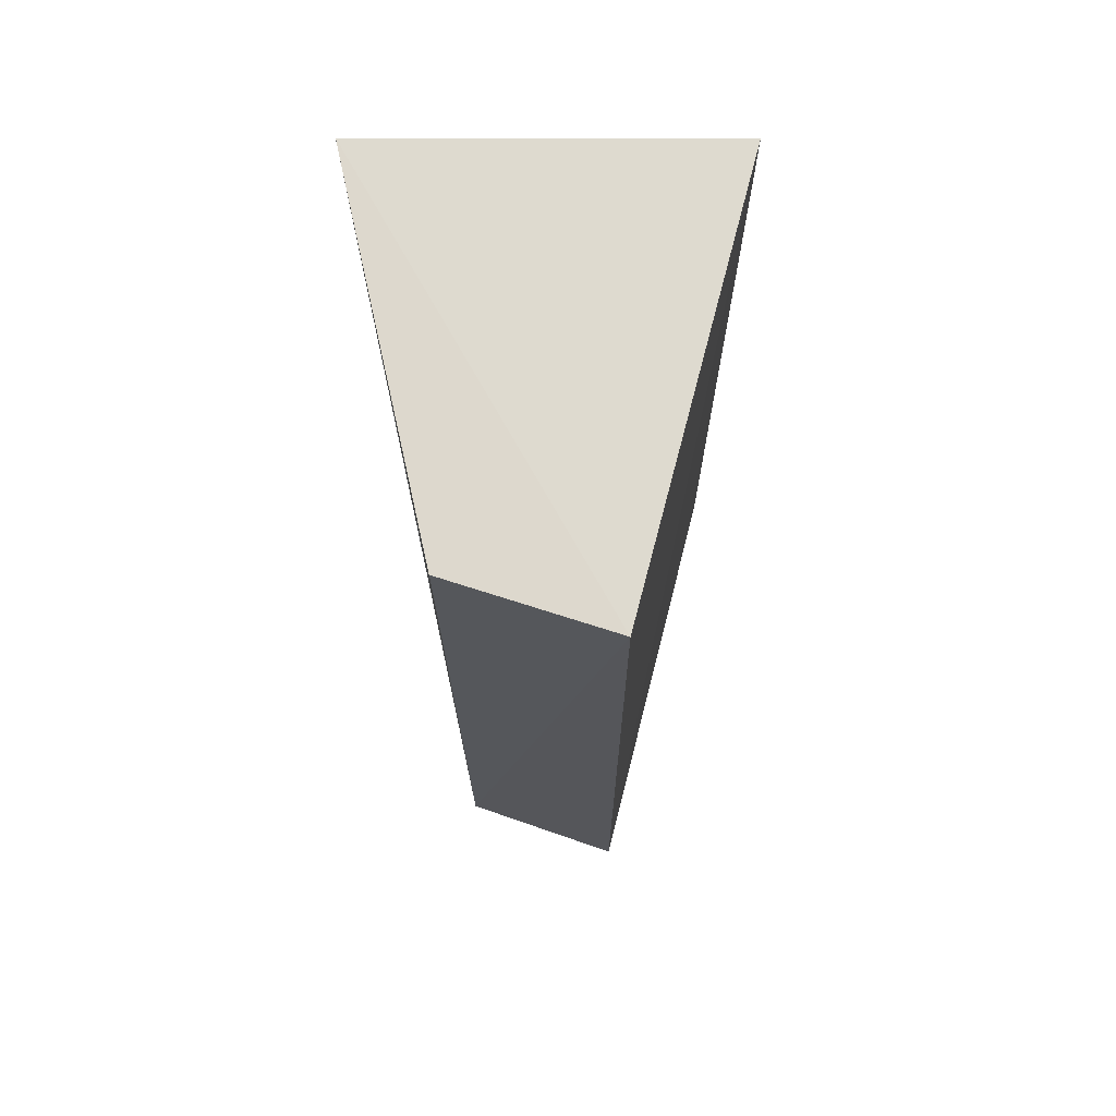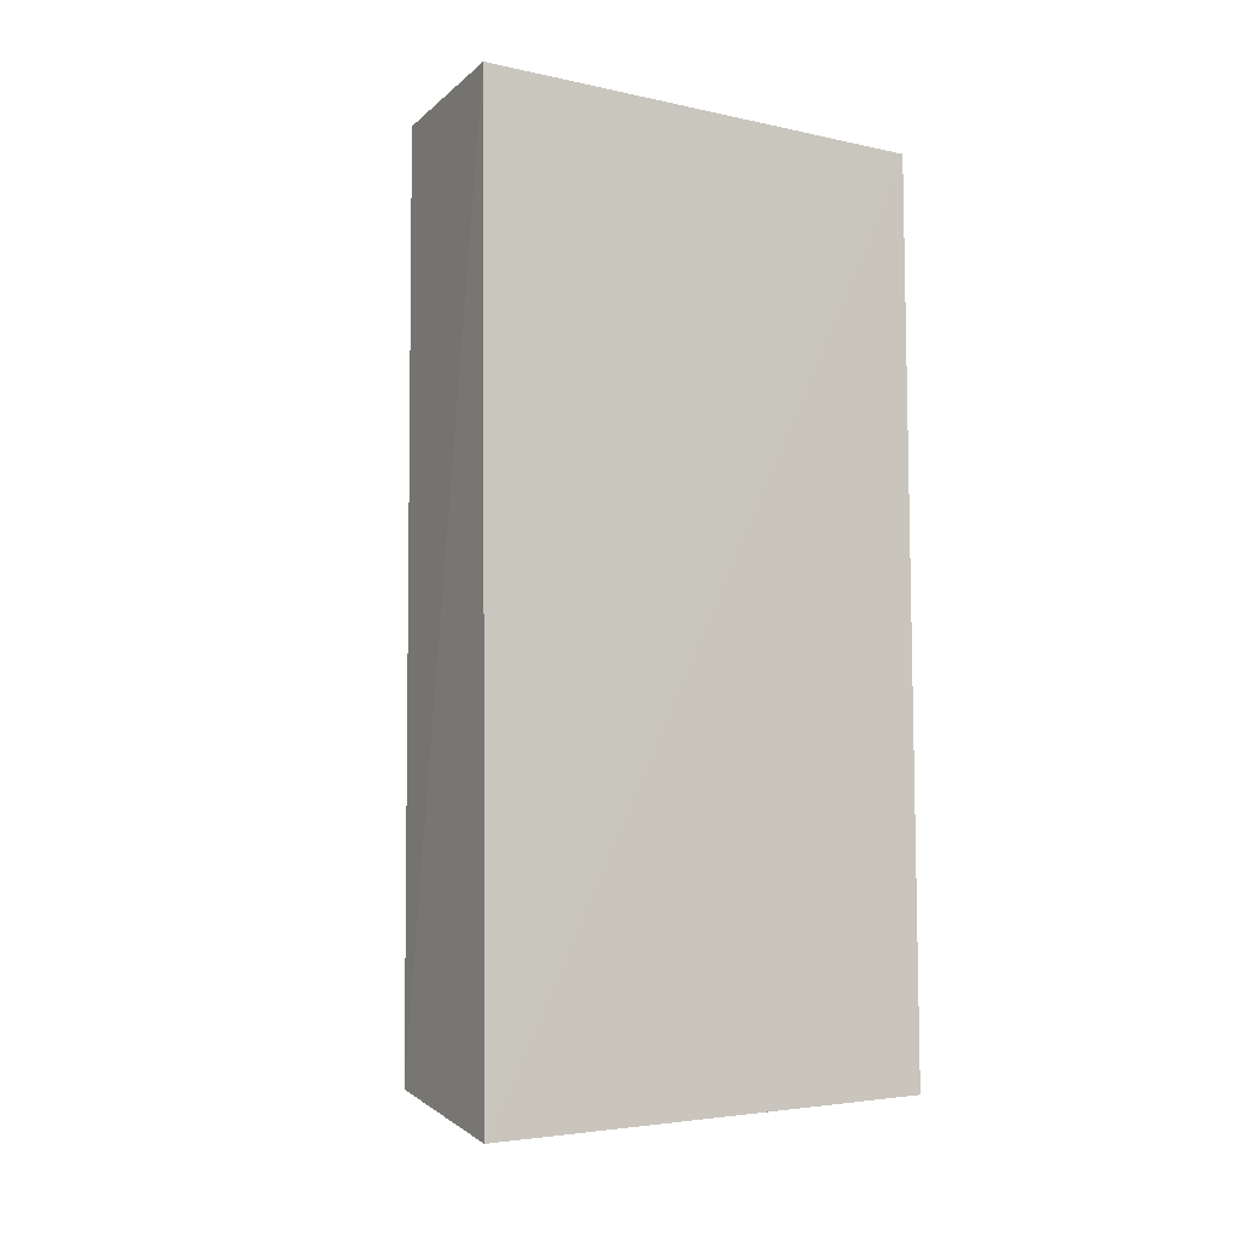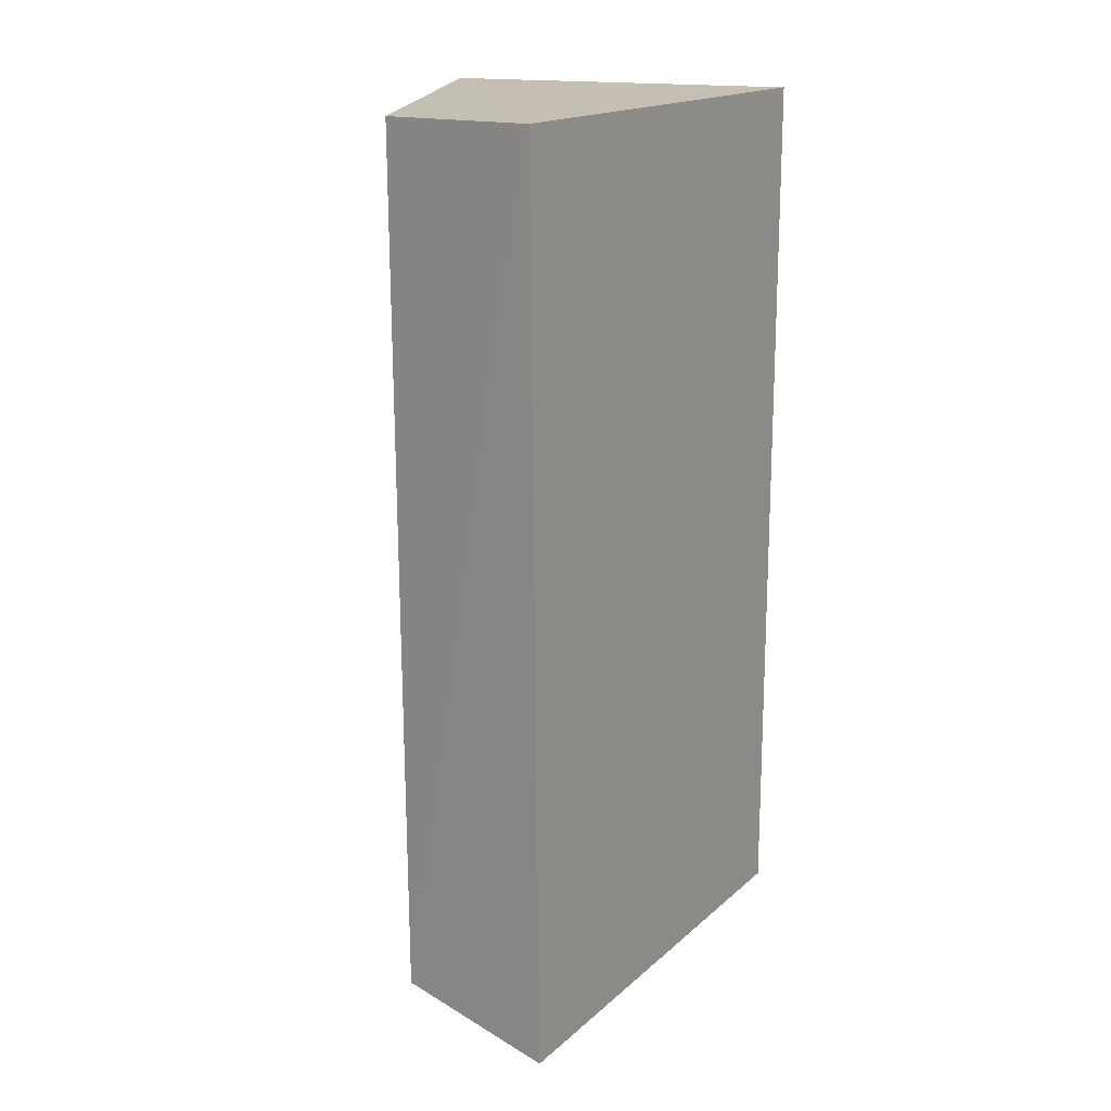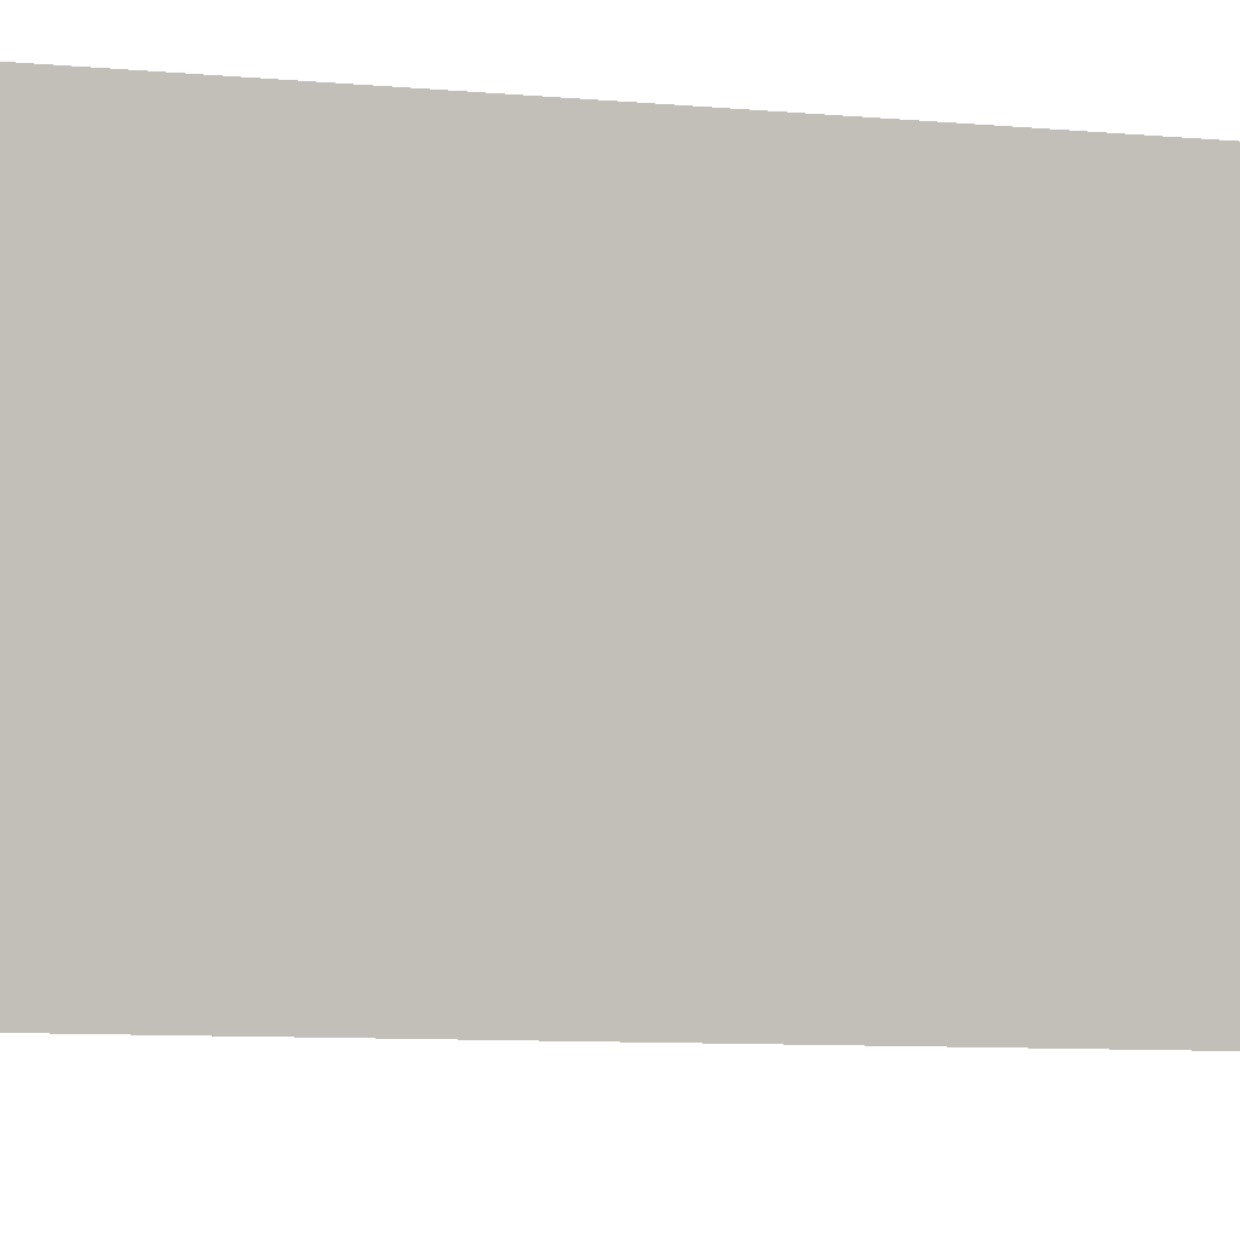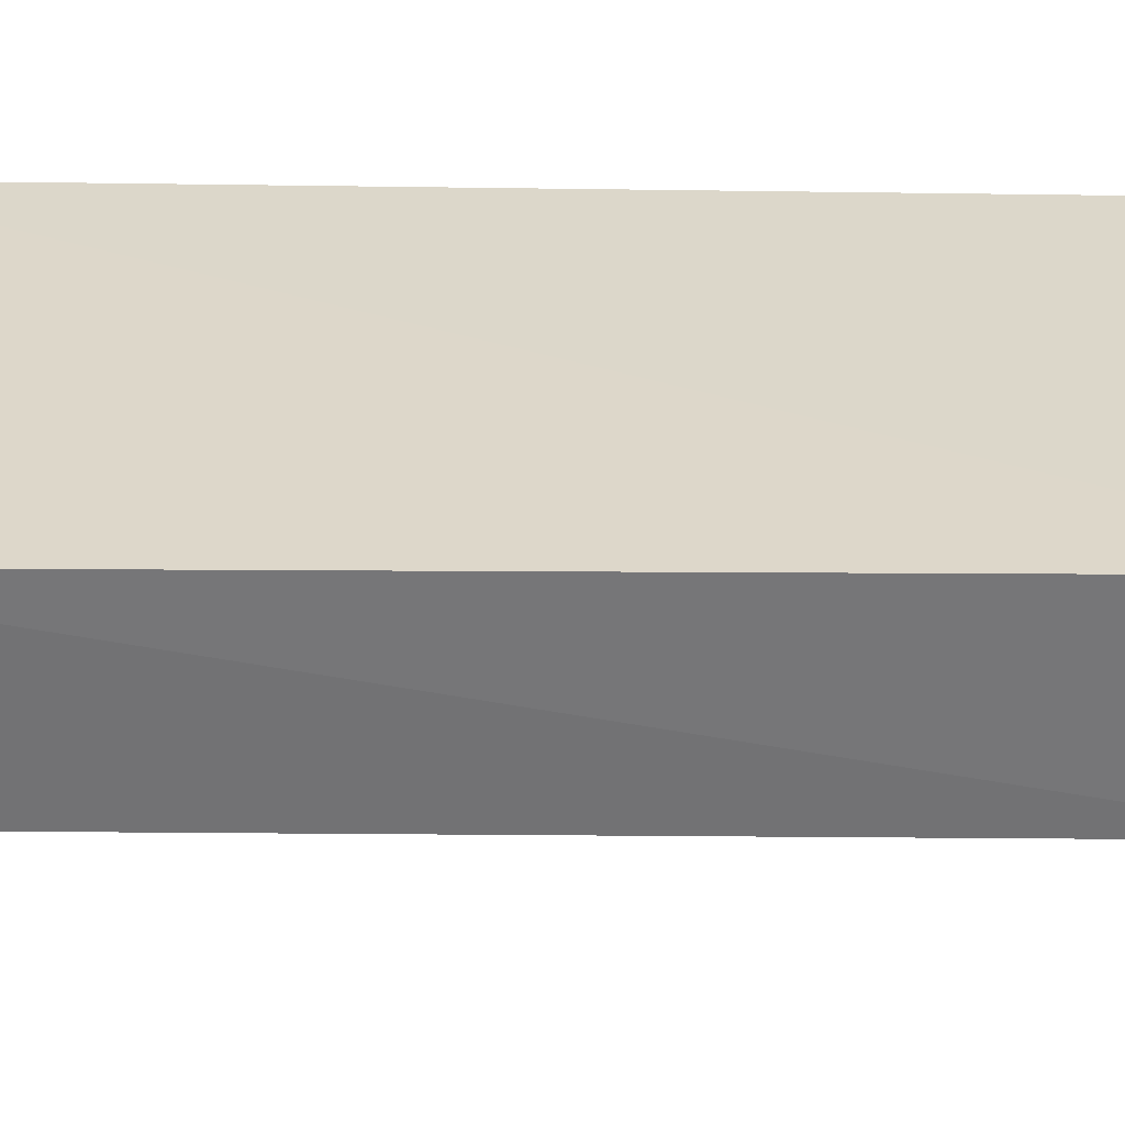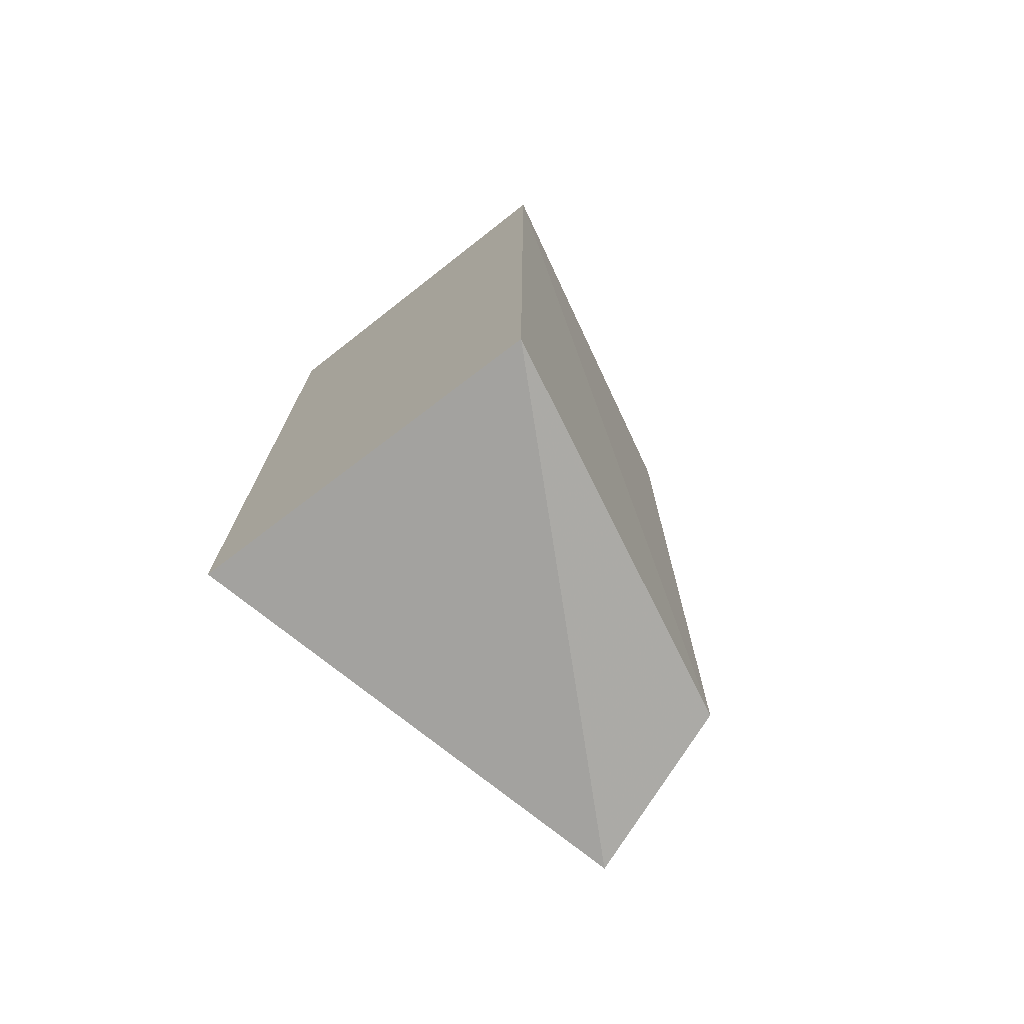
<metadata>
{"format":"obj","ext":"obj","renderer":"f3d","projection":"perspective","resolution":1024,"background":"white","views":[{"elev":71.0,"azim":177.8,"up":"+Y"},{"elev":-8.3,"azim":-137.4,"up":"+Y"},{"elev":17.6,"azim":-162.4,"up":"+Y"},{"elev":-13.2,"azim":-100.4,"up":"+Z"},{"elev":-76.1,"azim":-90.7,"up":"+Z"},{"elev":-74.1,"azim":35.7,"up":"+Y"}]}
</metadata>
<code>
v 0.01071 -4.848e-05 0.000586
v 0.01052 -0.01942 0.0005752
v 0.009128 -0.01867 -0.007605
v 0.005914 -4.848e-05 -0.008905
v 0.003127 -4.848e-05 0.0002854
v 0.009195 -0.0001163 -0.007682
v 0.003127 -0.01888 0.0002854
v 0.005812 -0.0194 -0.008751
f 1 2 3
f 5 1 4
f 6 1 3
f 6 3 4
f 6 4 1
f 7 2 1
f 7 1 5
f 8 3 2
f 8 2 7
f 8 4 3
f 8 7 5
f 8 5 4

</code>
